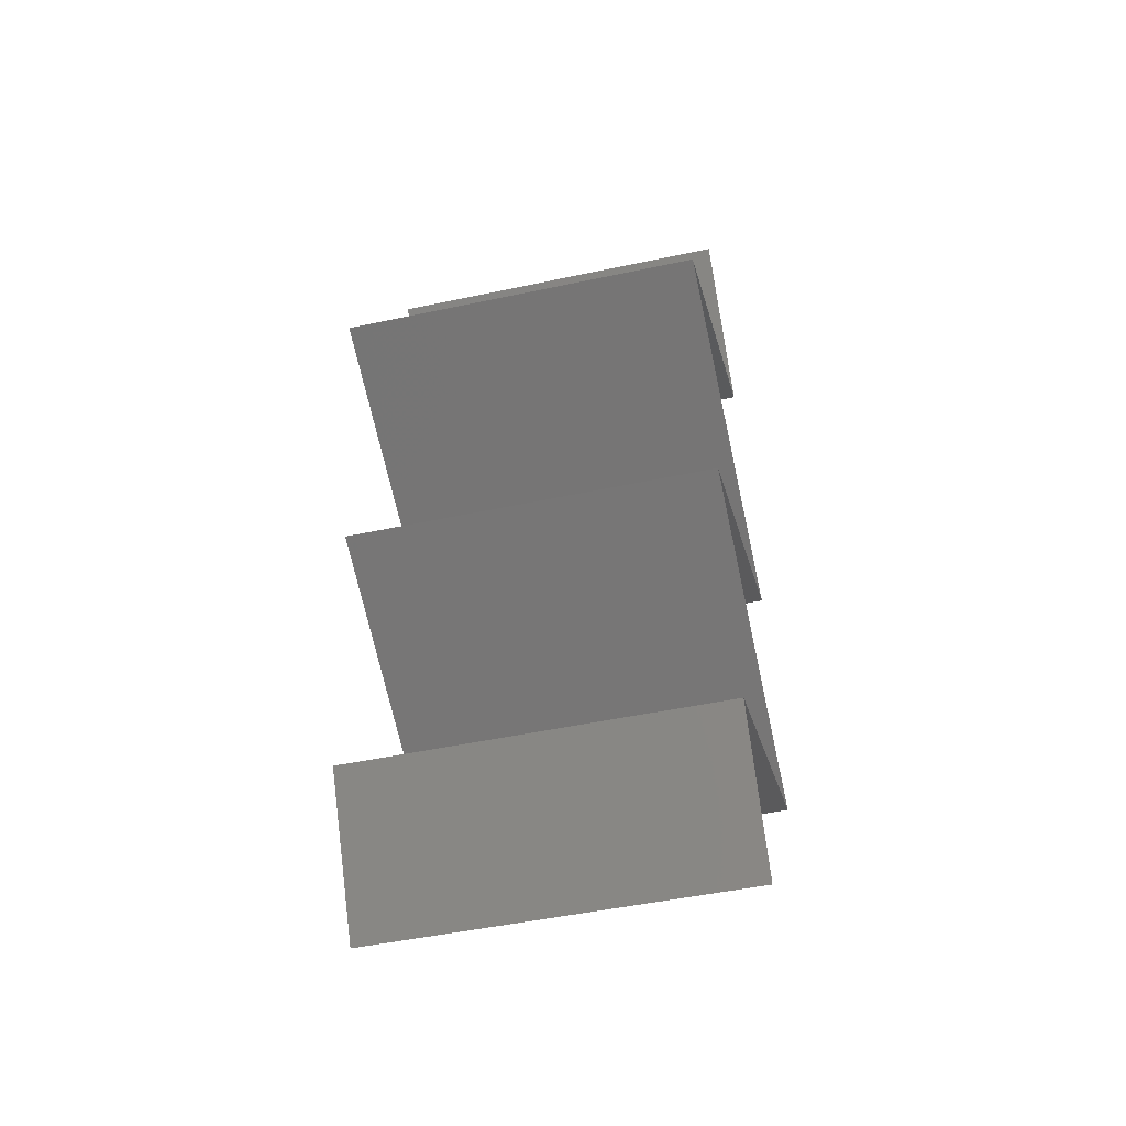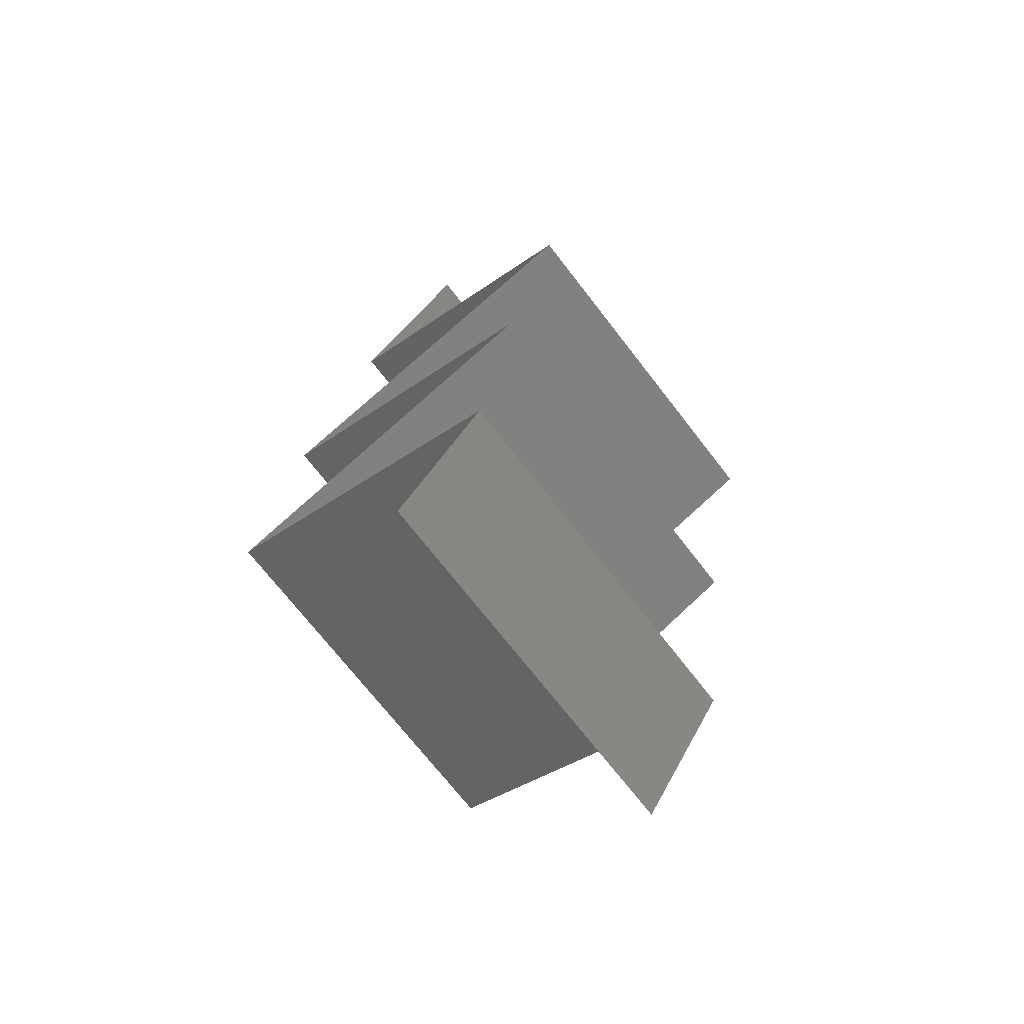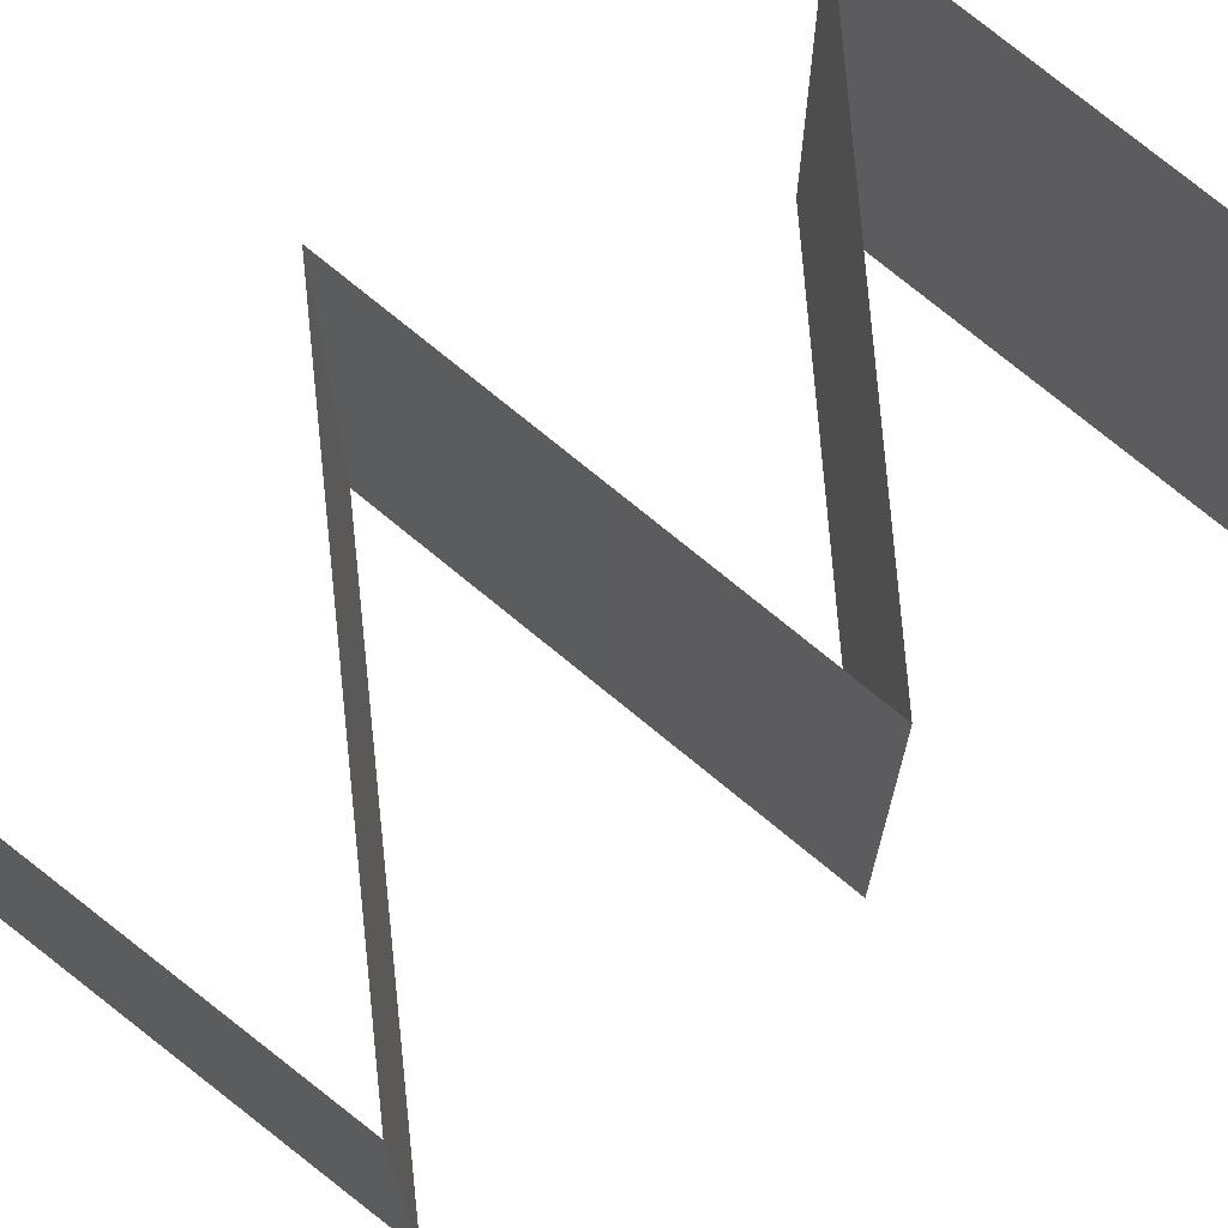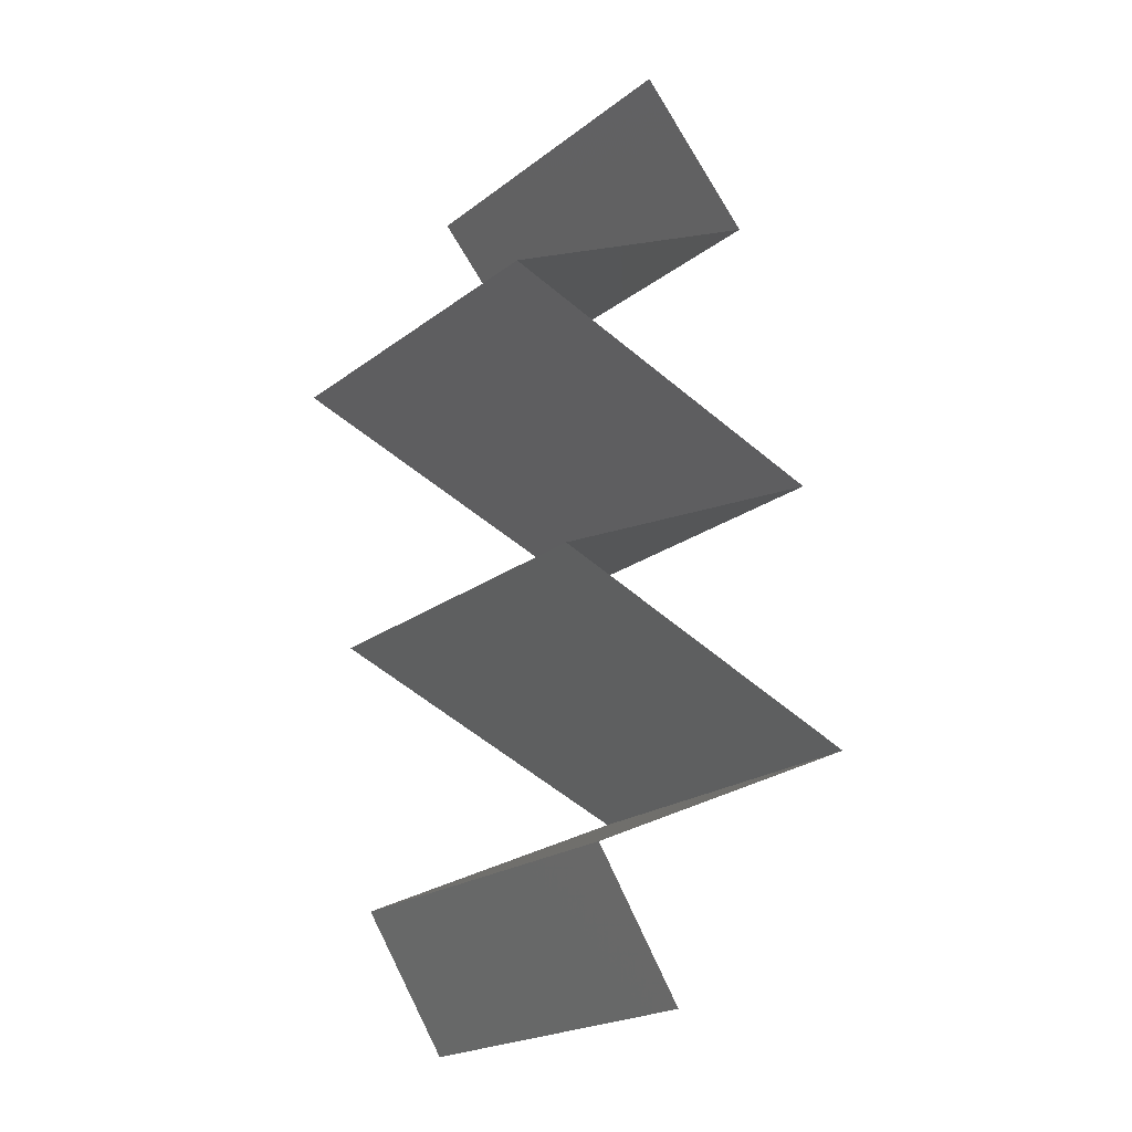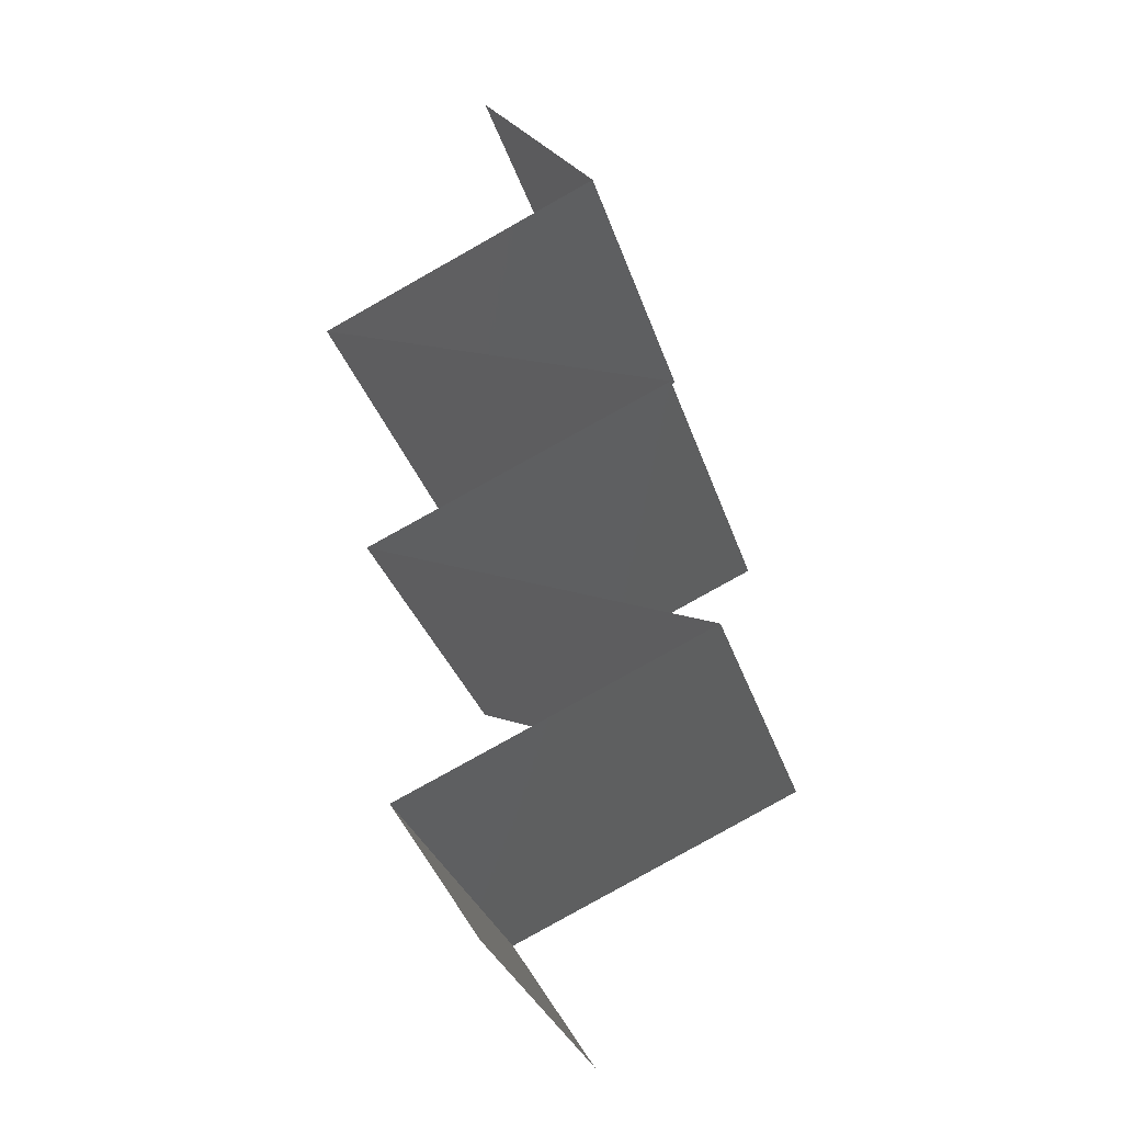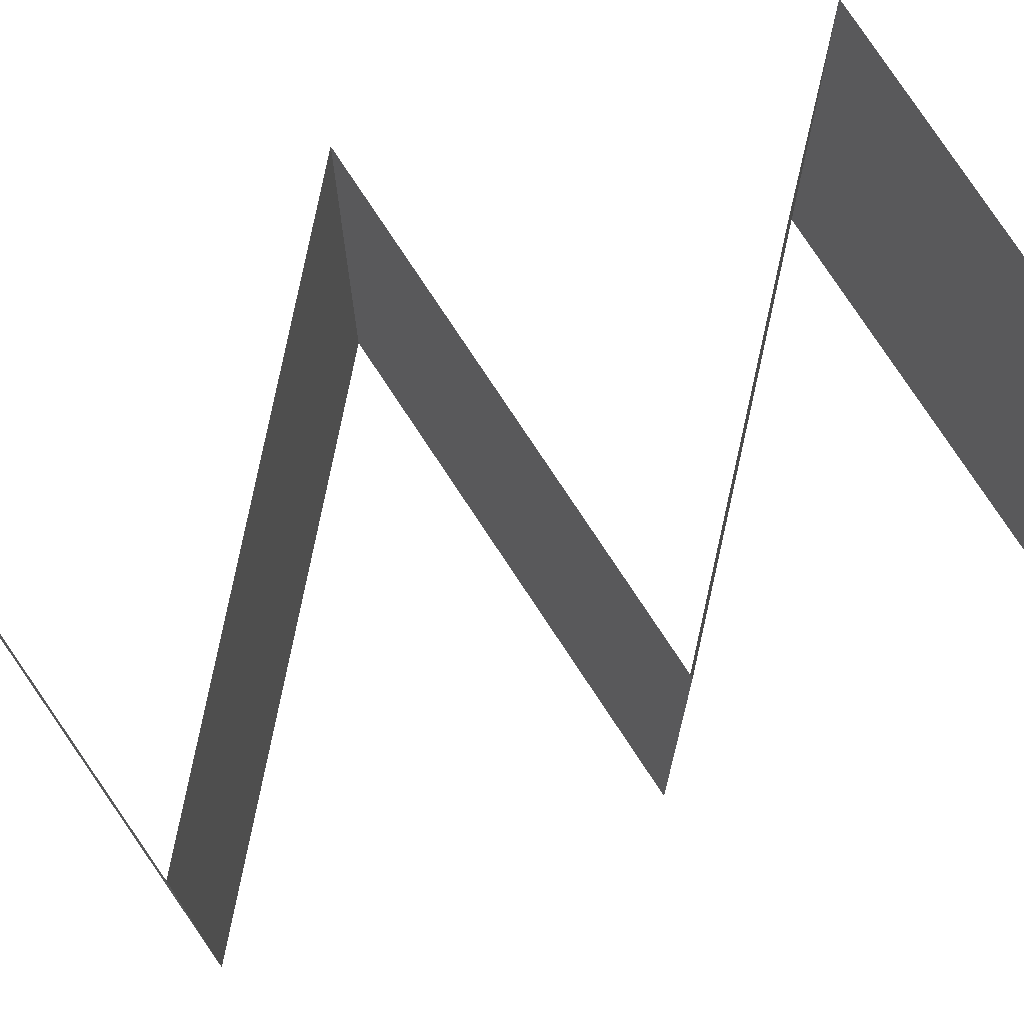
<metadata>
{"format":"stl","ext":"stl","renderer":"f3d","projection":"perspective","resolution":1024,"background":"white","views":[{"elev":-48.6,"azim":-76.6,"up":"+Y"},{"elev":-71.8,"azim":-142.2,"up":"+Y"},{"elev":75.2,"azim":-116.5,"up":"+Z"},{"elev":-21.4,"azim":-37.4,"up":"+Y"},{"elev":-31.0,"azim":16.0,"up":"+Y"},{"elev":76.7,"azim":-99.2,"up":"+Z"}]}
</metadata>
<code>
# stl→obj: 58 verts, 86 faces
v 0.03089 0.05884 0.02
v 0.03089 0.05884 0.01
v 0.03412 0.05516 0.015
v 0.03735 0.05149 0
v 0.03735 0.05149 0.01
v 0.03412 0.05516 0.005
v 0.03089 0.05884 0
v 0.03735 0.05149 0.02
v 0.02962 0.04781 0
v 0.0309 0.04842 0.007558
v 0.02189 0.04413 0
v 0.02189 0.04413 0.01
v 0.02589 0.04604 0.00496
v 0.02189 0.04413 0.02
v 0.02717 0.04664 0.01366
v 0.0324 0.04913 0.0143
v 0.02962 0.04781 0.02
v 0.04144 0.03678 0.01
v 0.04144 0.03678 0.02
v 0.034 0.03957 0.01216
v 0.03166 0.04045 0.02
v 0.03166 0.04045 0
v 0.02869 0.04157 0.007378
v 0.02758 0.04199 0.01401
v 0.04144 0.03678 0
v 0.03655 0.03861 0.005
v 0.03324 0.0331 0
v 0.03455 0.03369 0.007741
v 0.02504 0.02942 0.01
v 0.02504 0.02942 0.02
v 0.0307 0.03196 0.01346
v 0.03324 0.0331 0.02
v 0.02504 0.02942 0
v 0.02929 0.03133 0.005206
v 0.03627 0.03446 0.01424
v 0.0315 0.02684 0.00713
v 0.04346 0.02207 0.02
v 0.03425 0.02574 0.02
v 0.0365 0.02485 0.01248
v 0.04346 0.02207 0.01
v 0.03425 0.02574 0
v 0.03017 0.02737 0.01444
v 0.04346 0.02207 0
v 0.03803 0.02423 0.005864
v 0.03522 0.01839 0
v 0.03658 0.01899 0.007732
v 0.02698 0.01471 0.01
v 0.02698 0.01471 0.02
v 0.03268 0.01725 0.01344
v 0.03522 0.01839 0.02
v 0.02698 0.01471 0
v 0.03125 0.01662 0.00523
v 0.03828 0.01975 0.01423
v 0.02934 0.01103 0.015
v 0.0317 0.007355 0
v 0.0317 0.007355 0.01
v 0.02934 0.01103 0.005
v 0.0317 0.007355 0.02
f 1 2 3
f 4 5 6
f 2 7 6
f 5 8 3
f 7 4 6
f 8 1 3
f 5 2 6
f 2 5 3
f 4 9 10
f 5 4 10
f 11 12 13
f 12 14 15
f 8 5 16
f 14 17 15
f 15 10 13
f 12 15 13
f 9 11 13
f 17 8 16
f 16 10 15
f 16 5 10
f 10 9 13
f 17 16 15
f 18 19 20
f 19 21 20
f 11 22 23
f 12 11 23
f 21 14 24
f 22 25 26
f 14 12 24
f 25 18 26
f 23 22 26
f 20 23 26
f 21 24 20
f 18 20 26
f 20 24 23
f 24 12 23
f 25 27 28
f 18 25 28
f 29 30 31
f 30 32 31
f 33 29 34
f 19 18 35
f 27 33 34
f 32 19 35
f 31 28 34
f 29 31 34
f 35 28 31
f 35 18 28
f 28 27 34
f 32 35 31
f 29 33 36
f 37 38 39
f 40 37 39
f 33 41 36
f 30 29 42
f 38 30 42
f 43 40 44
f 41 43 44
f 29 36 42
f 44 40 39
f 36 39 42
f 44 39 36
f 39 38 42
f 41 44 36
f 43 45 46
f 40 43 46
f 47 48 49
f 48 50 49
f 51 47 52
f 37 40 53
f 45 51 52
f 50 37 53
f 49 46 52
f 47 49 52
f 53 46 49
f 53 40 46
f 46 45 52
f 50 53 49
f 48 47 54
f 55 56 57
f 47 51 57
f 56 58 54
f 56 47 57
f 47 56 54
f 51 55 57
f 58 48 54

</code>
